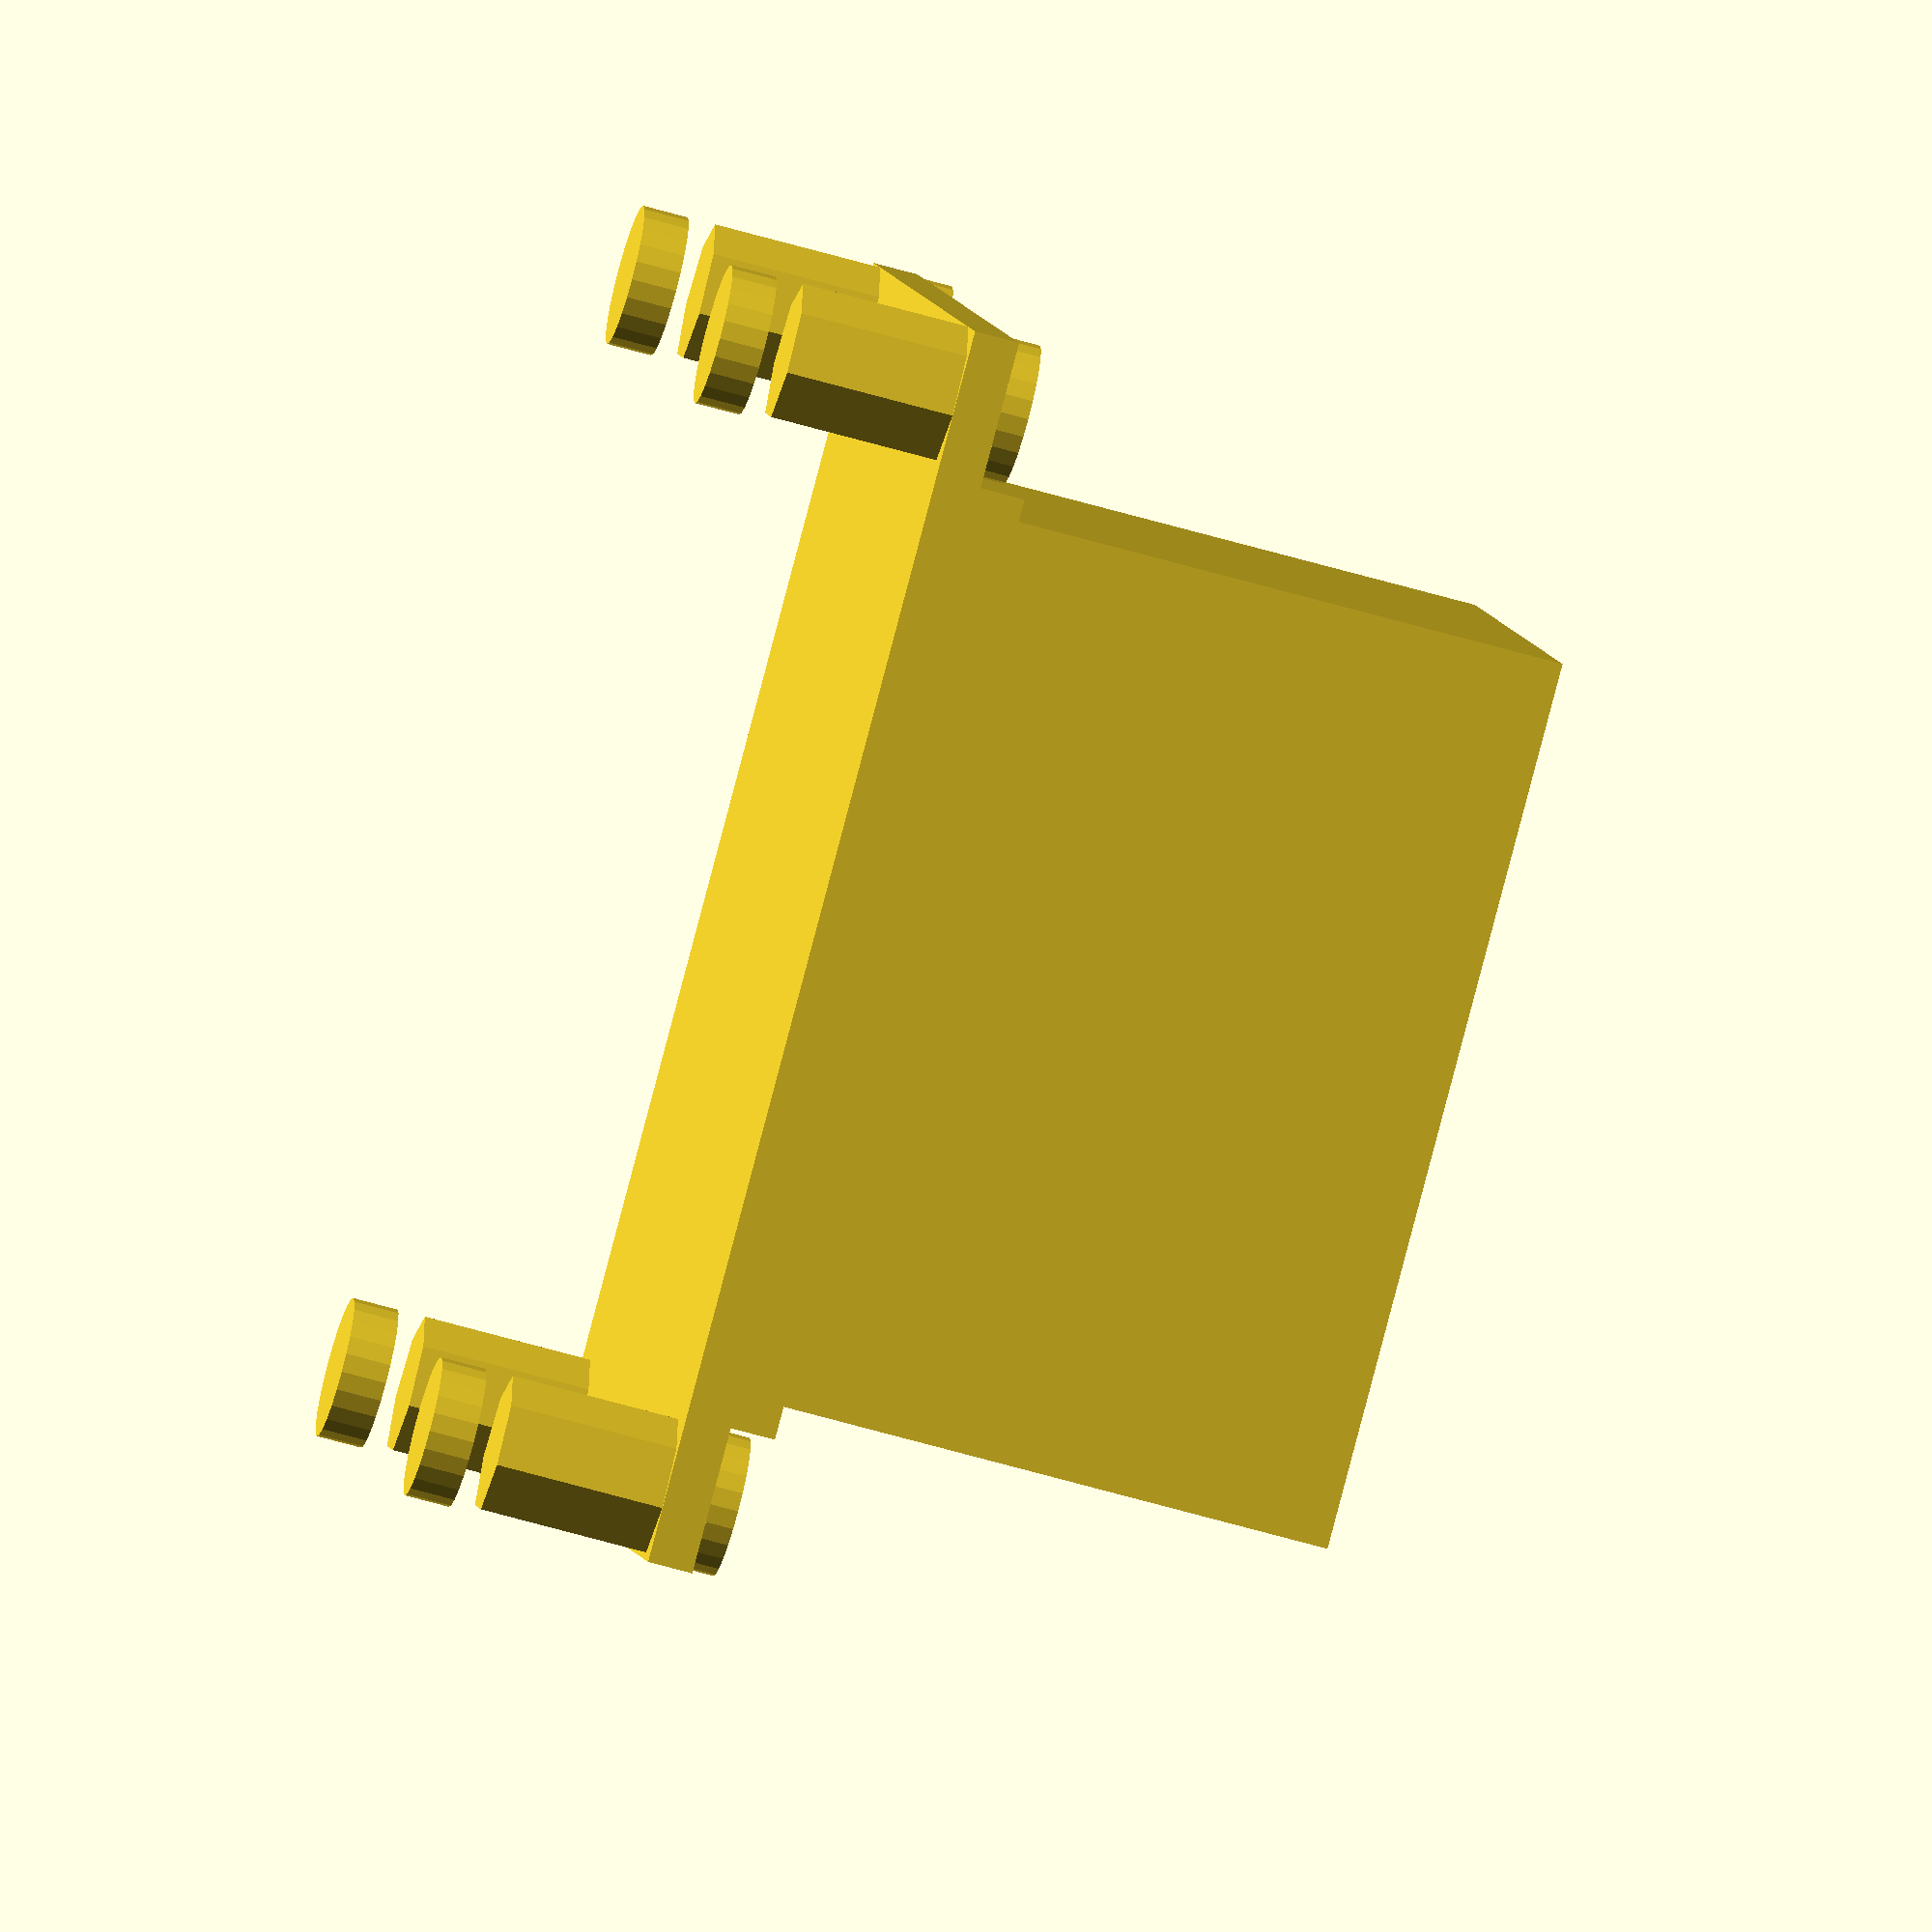
<openscad>
{
	translate([0,0,6])cube([44.4999,37,1.5999]);
	translate([5.25,0,6])cube([34,37,3.2]);
	translate([2.5,2.5,0])cylinder(d=5,h=6,$fn=7);
	translate([2.5,37-2.5,0])cylinder(d=5,h=6,$fn=7);
	translate([44.5-2.5,2.5,0])cylinder(d=5,h=6,$fn=7);
	translate([44.5-2.5,37-2.5,0])cylinder(d=5,h=6,$fn=7);
	translate([2.5,2.5,7])cylinder(d=4.99,h=1.6,$fn=24); // screws
	translate([2.5,37-2.5,7])cylinder(d=4.99,h=1.6,$fn=24);
	translate([44.5-2.5,2.5,7])cylinder(d=4.99,h=1.6,$fn=24);
	translate([44.5-2.5,37-2.5,7])cylinder(d=4.99,h=1.6,$fn=24); 
	translate([2.5,2.5,-2.6])cylinder(d=4.99,h=1.6,$fn=24); // screws
	translate([2.5,37-2.5,-2.6])cylinder(d=4.99,h=1.6,$fn=24);
	translate([44.5-2.5,2.5,-2.6])cylinder(d=4.99,h=1.6,$fn=24);
	translate([44.5-2.5,37-2.5,-2.6])cylinder(d=4.99,h=1.6,$fn=24); 
	translate([40.73,9.61,7.5])cube([2.54,7*2.54,1.5]); // pins
	hull()
	{
		translate([8.25,2,7.5]) cube([28,28,20]);
		if(!pushed) translate([6.25,0,9.5]) cube([32,32,20]);
	}
}

</openscad>
<views>
elev=246.5 azim=20.5 roll=285.9 proj=o view=wireframe
</views>
